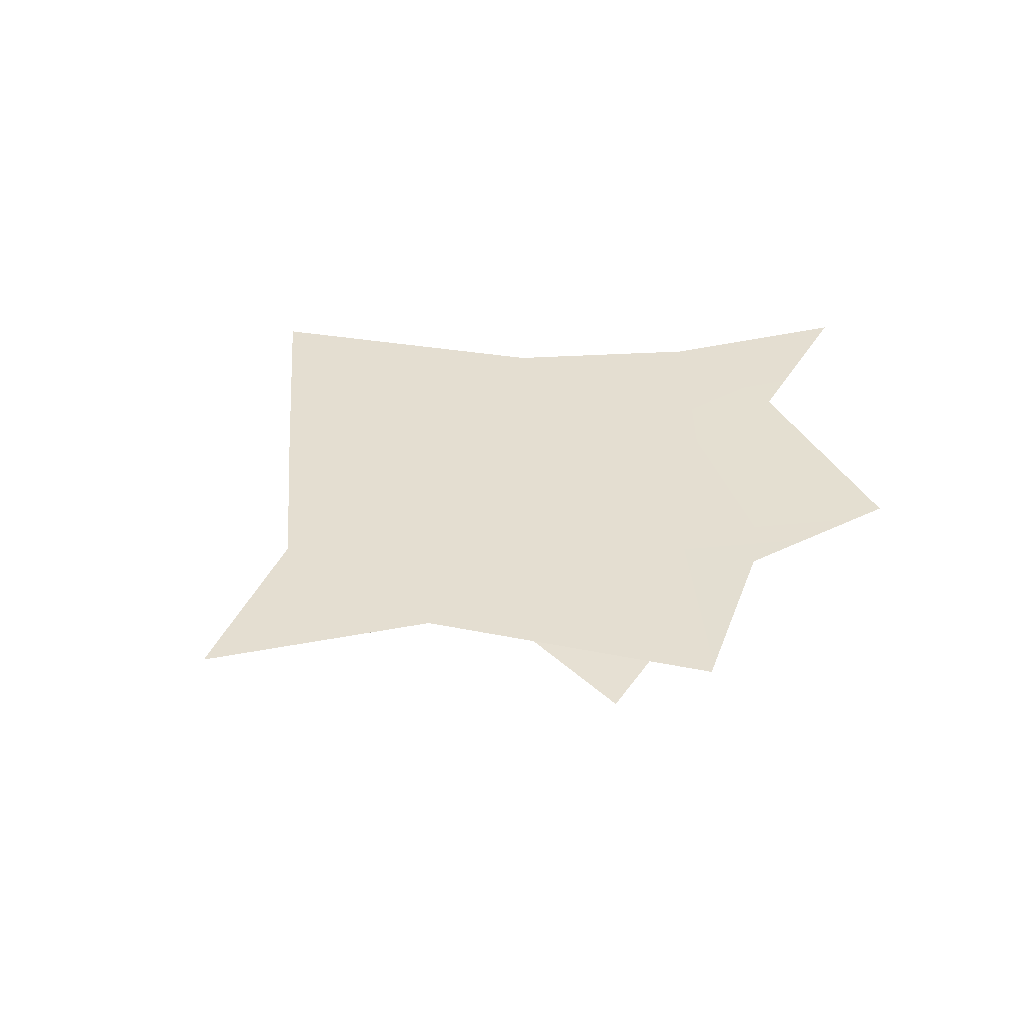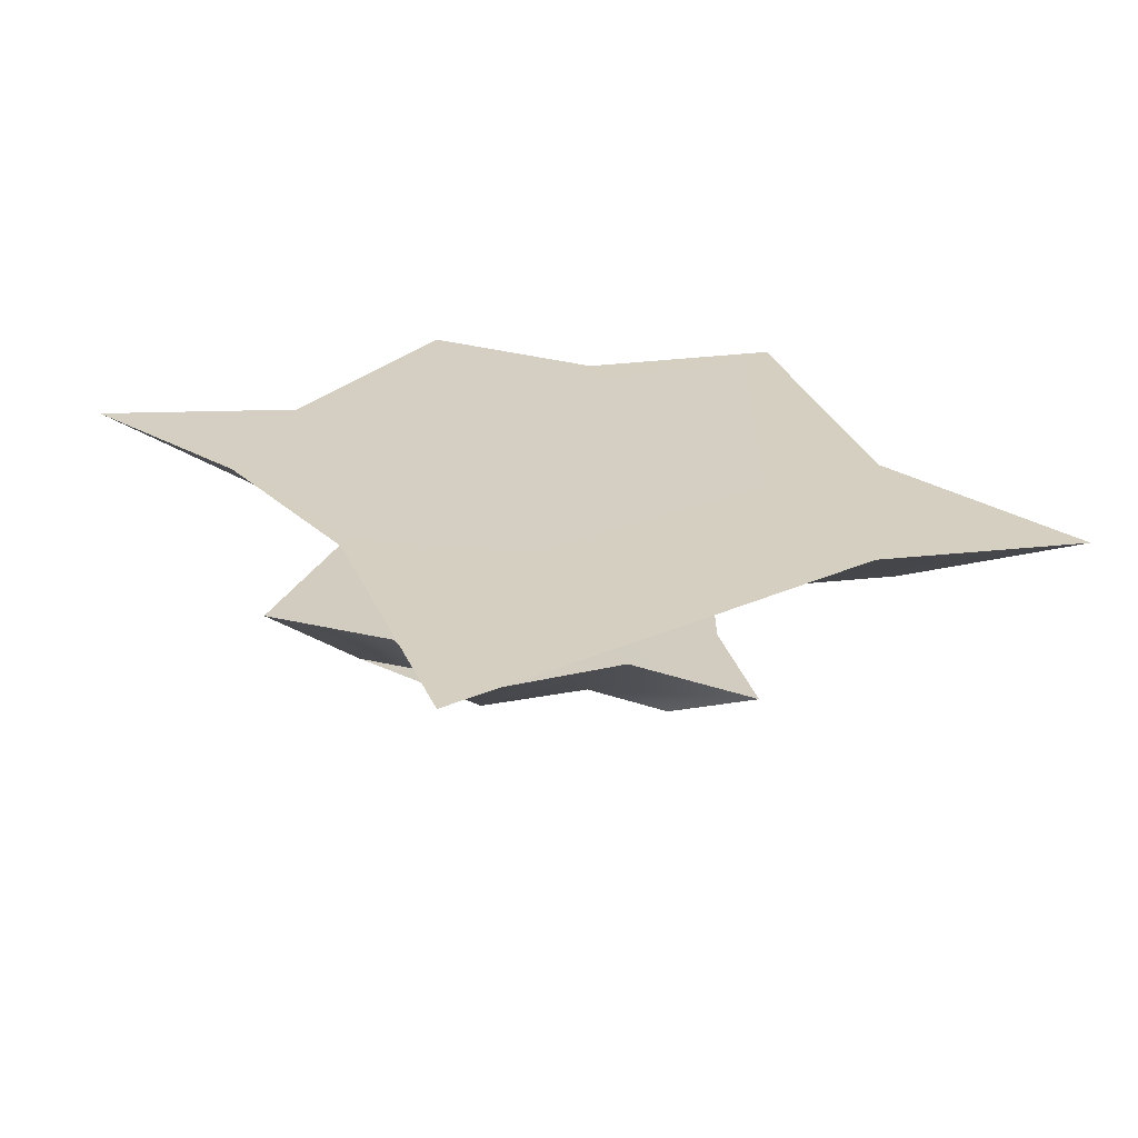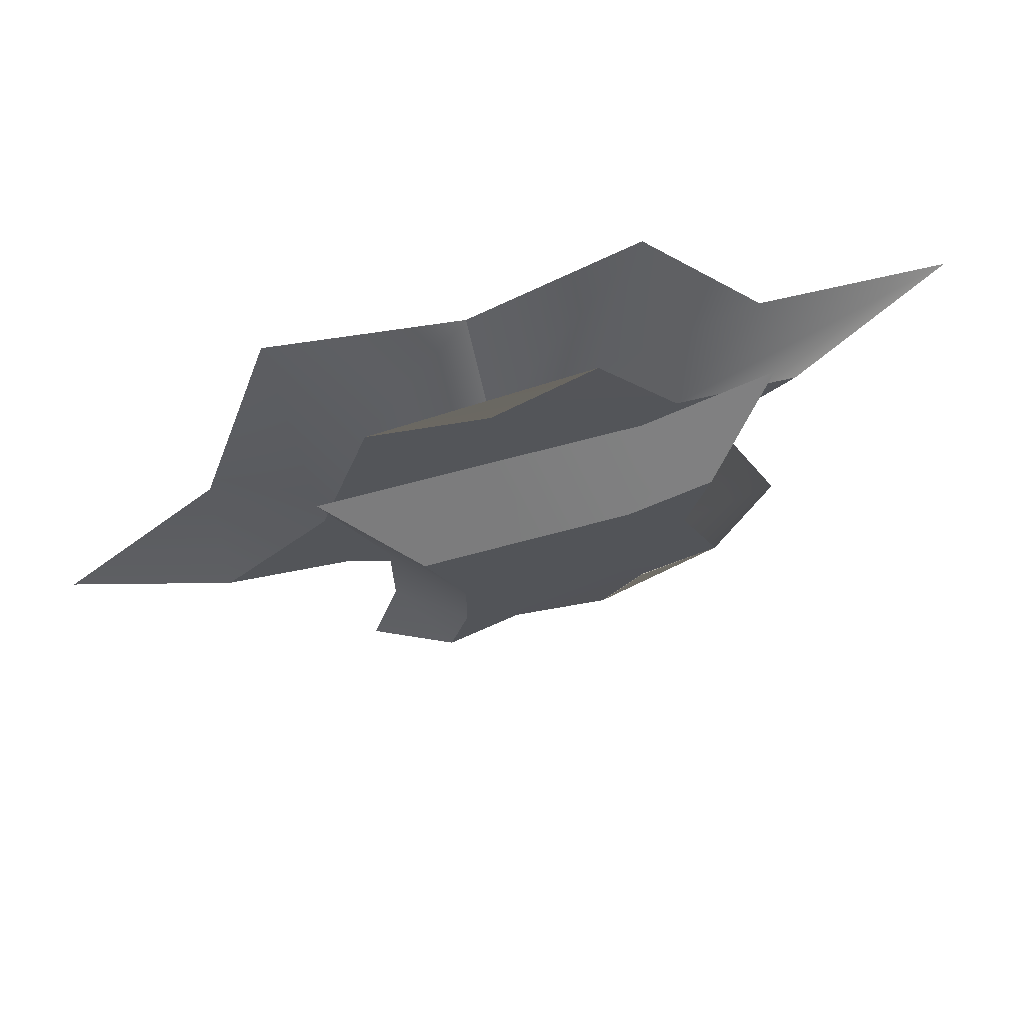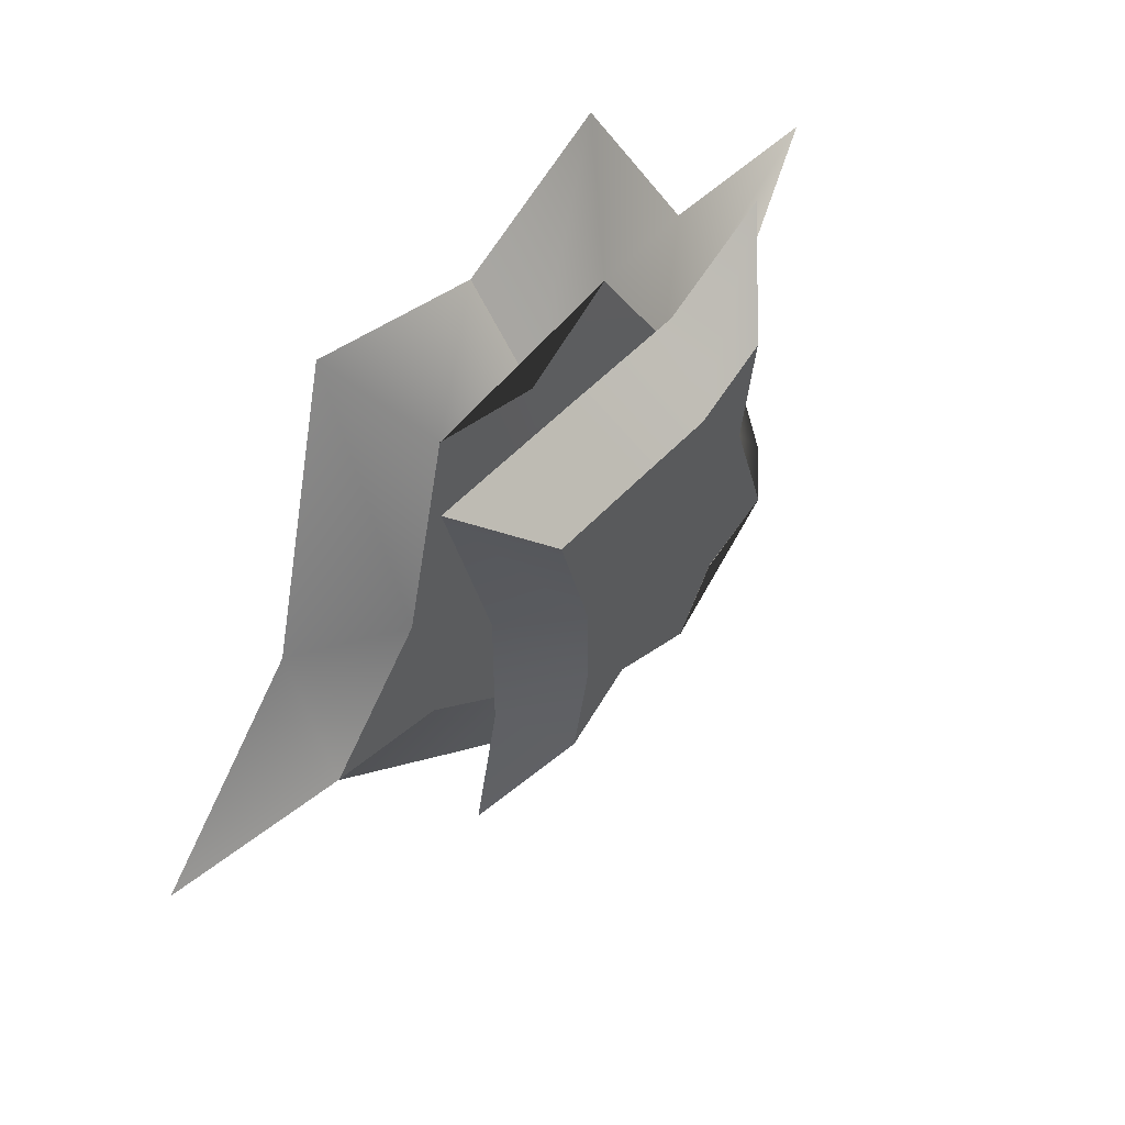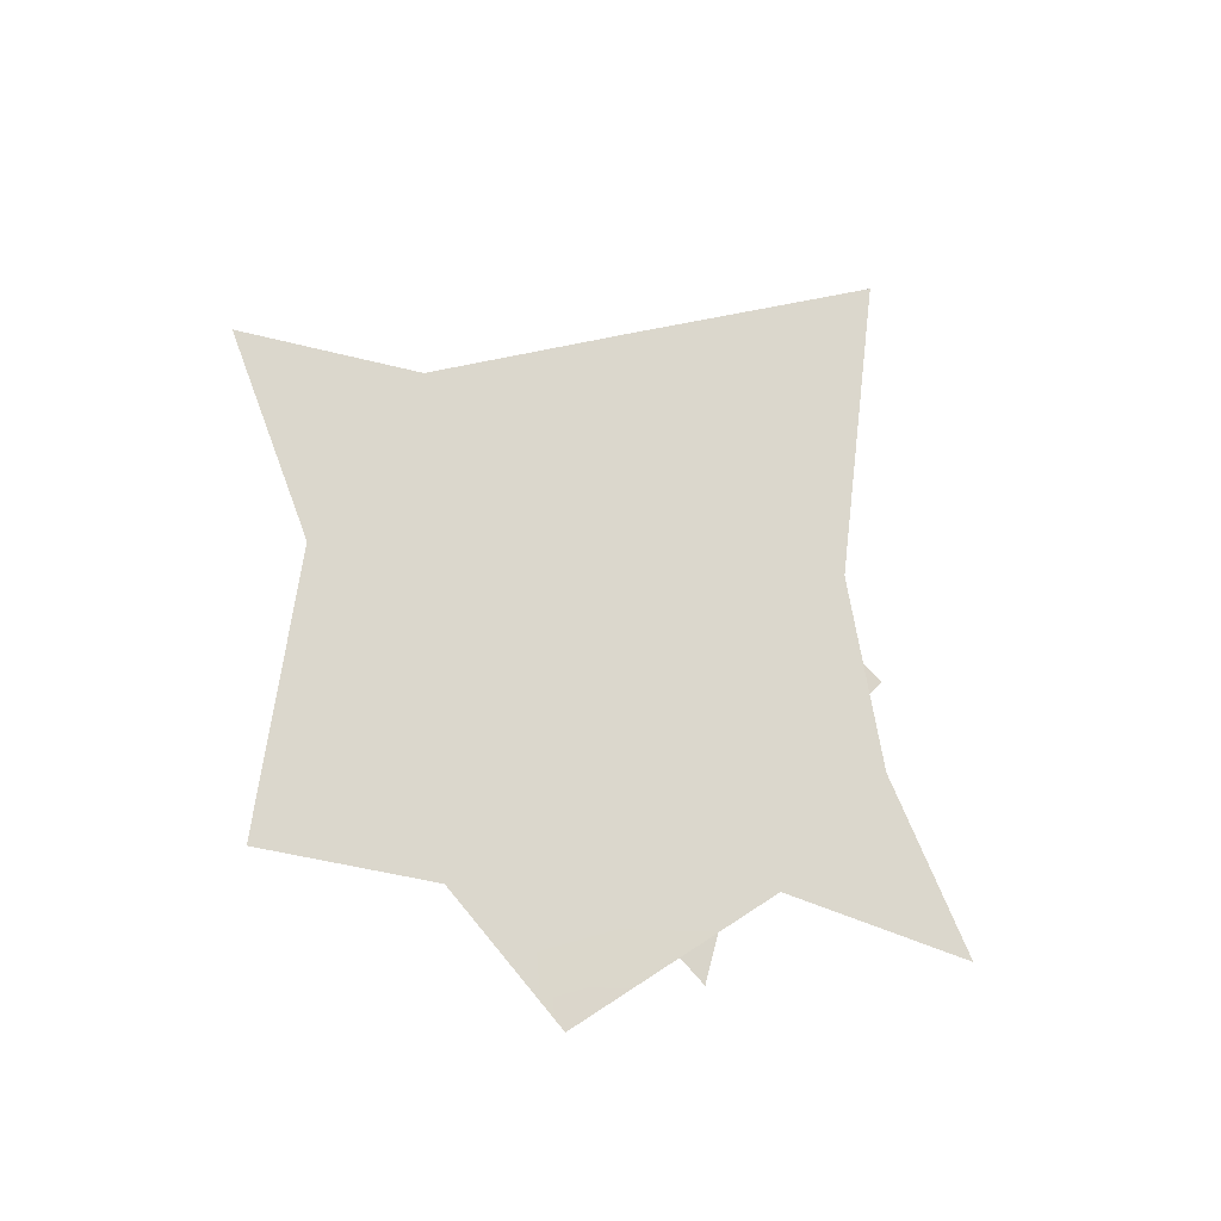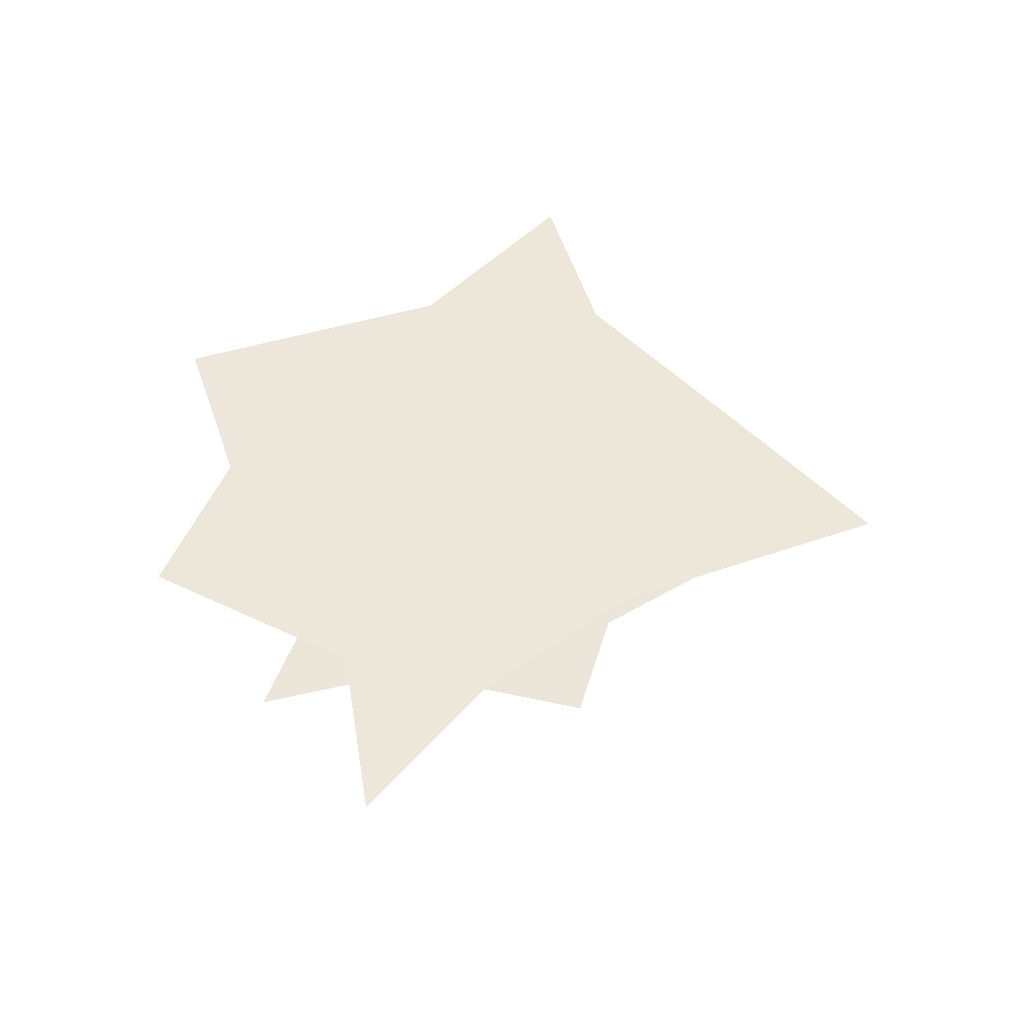
<metadata>
{"format":"obj","ext":"obj","renderer":"f3d","projection":"perspective","resolution":1024,"background":"white","views":[{"elev":38.4,"azim":-57.4,"up":"+Y"},{"elev":-66.2,"azim":178.8,"up":"+Z"},{"elev":71.9,"azim":-15.5,"up":"+Z"},{"elev":49.8,"azim":-51.1,"up":"+Z"},{"elev":75.0,"azim":24.9,"up":"+Y"},{"elev":47.6,"azim":85.5,"up":"+Y"}]}
</metadata>
<code>
g default
v -0.702 25.56 0.6141
v -0.17 25.56 0.5958
v 0.2705 25.56 0.5775
v 0.6561 25.56 0.7422
v -1.109 25.85 0.9799
v -0.2827 25.85 0.9514
v 0.4015 25.85 0.923
v 1.001 25.85 1.179
v -0.8249 25.85 0.01124
v -0.368 25.85 0.4377
v 0.4584 25.85 0.4377
v 0.8584 25.85 0.4093
v -0.8249 25.85 -0.6446
v -0.368 25.85 -0.3887
v 0.4584 25.85 -0.3887
v 1.177 25.85 -0.5402
v -0.9671 25.85 -1.272
v -0.4249 25.85 -0.9593
v 0.3014 25.83 -1.27
v 0.5925 25.85 -0.7608
v -0.6105 25.56 -0.8354
v -0.2615 25.56 -0.6341
v 0.206 25.57 -0.8343
v 0.3934 25.56 -0.5063
v -0.519 25.56 -0.4315
v -0.2249 25.56 -0.2668
v 0.3071 25.56 -0.2668
v 0.7694 25.56 -0.3643
v -0.519 25.56 -0.009362
v -0.2249 25.56 0.2652
v 0.3071 25.56 0.2652
v 0.5646 25.56 0.2469
g pCube10
f 1 2 6 5
f 2 3 7 6
f 3 4 8 7
f 5 6 10 9
f 6 7 11 10
f 7 8 12 11
f 9 10 14 13
f 10 11 15 14
f 11 12 16 15
f 13 14 18 17
f 14 15 19 18
f 15 16 20 19
f 17 18 22 21
f 18 19 23 22
f 19 20 24 23
f 21 22 26 25
f 22 23 27 26
f 23 24 28 27
f 25 26 30 29
f 26 27 31 30
f 27 28 32 31
f 29 30 2 1
f 30 31 3 2
f 31 32 4 3
f 28 24 20 16
f 32 28 16 12
f 4 32 12 8
f 21 25 13 17
f 25 29 9 13
f 29 1 5 9
g default
v 0.1438 26.01 -1.443
v -0.4896 26.03 -0.9698
v -1.011 26.05 -0.5744
v -1.621 26.06 -0.4487
v 0.3329 26.27 -2.243
v -0.6512 26.3 -1.509
v -1.462 26.33 -0.8945
v -2.41 26.34 -0.6992
v 0.8073 26.31 -0.8215
v -0.1116 26.31 -0.9546
v -1.12 26.35 -0.2546
v -1.584 26.36 0.1189
v 1.363 26.33 -0.02166
v 0.5891 26.34 0.05324
v -0.4191 26.37 0.7533
v -1.167 26.41 1.546
v 2.069 26.35 0.6231
v 1.142 26.36 0.7009
v 0.5197 26.39 1.696
v -0.2672 26.39 1.321
v 1.261 26.06 0.4024
v 0.6648 26.07 0.4525
v 0.2642 26.1 1.092
v -0.2424 26.09 0.8514
v 0.8071 26.05 -0.01256
v 0.3087 26.06 0.03565
v -0.3402 26.08 0.4862
v -0.8216 26.1 0.9967
v 0.4492 26.04 -0.5274
v -0.1423 26.04 -0.6131
v -0.7912 26.06 -0.1625
v -1.09 26.07 0.0779
g pCube11
f 33 34 38 37
f 34 35 39 38
f 35 36 40 39
f 37 38 42 41
f 38 39 43 42
f 39 40 44 43
f 41 42 46 45
f 42 43 47 46
f 43 44 48 47
f 45 46 50 49
f 46 47 51 50
f 47 48 52 51
f 49 50 54 53
f 50 51 55 54
f 51 52 56 55
f 53 54 58 57
f 54 55 59 58
f 55 56 60 59
f 57 58 62 61
f 58 59 63 62
f 59 60 64 63
f 61 62 34 33
f 62 63 35 34
f 63 64 36 35
f 60 56 52 48
f 64 60 48 44
f 36 64 44 40
f 53 57 45 49
f 57 61 41 45
f 61 33 37 41

</code>
